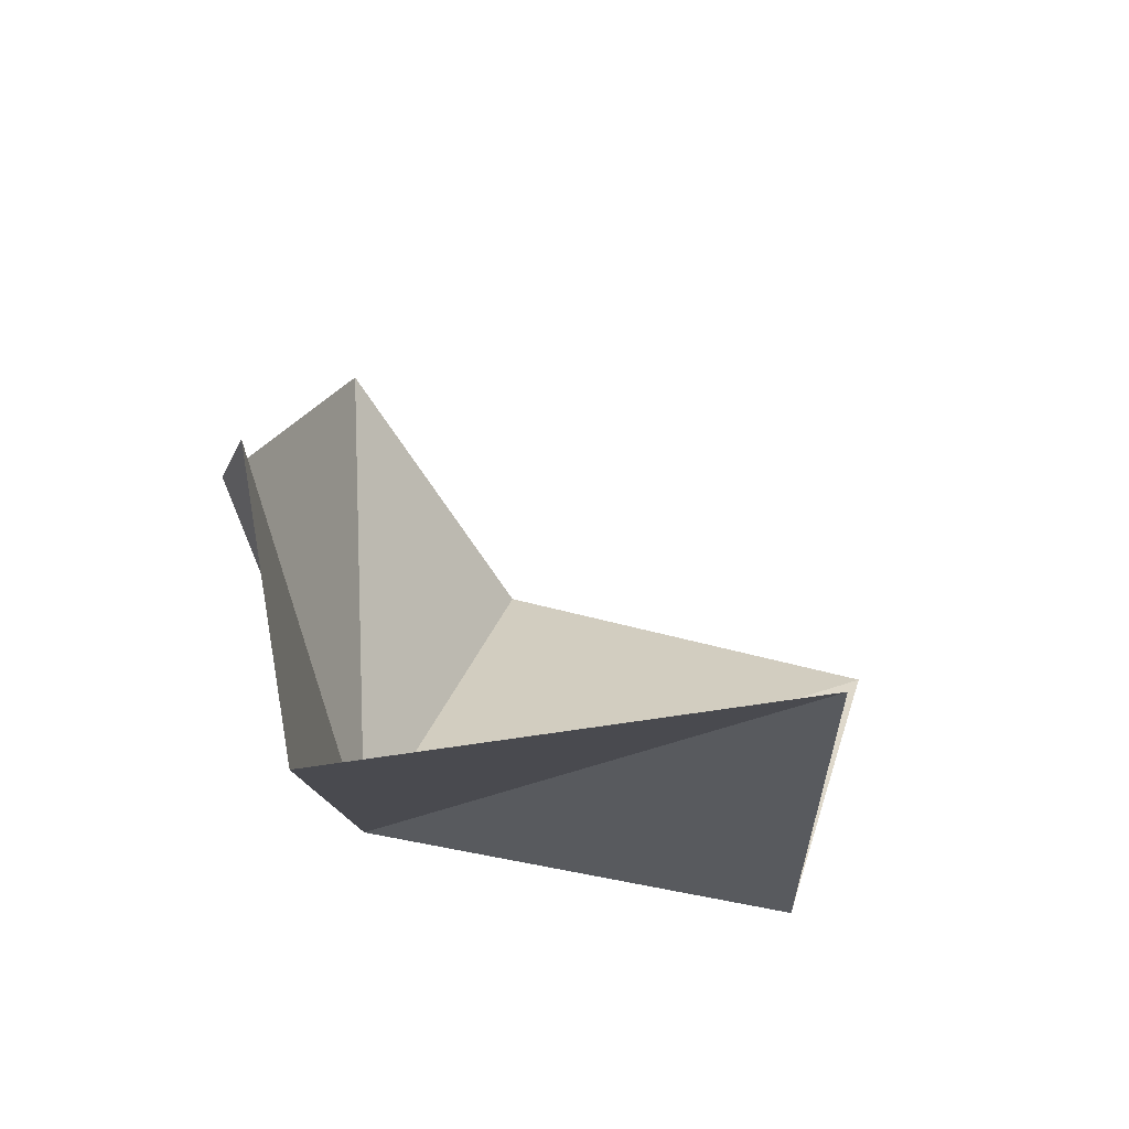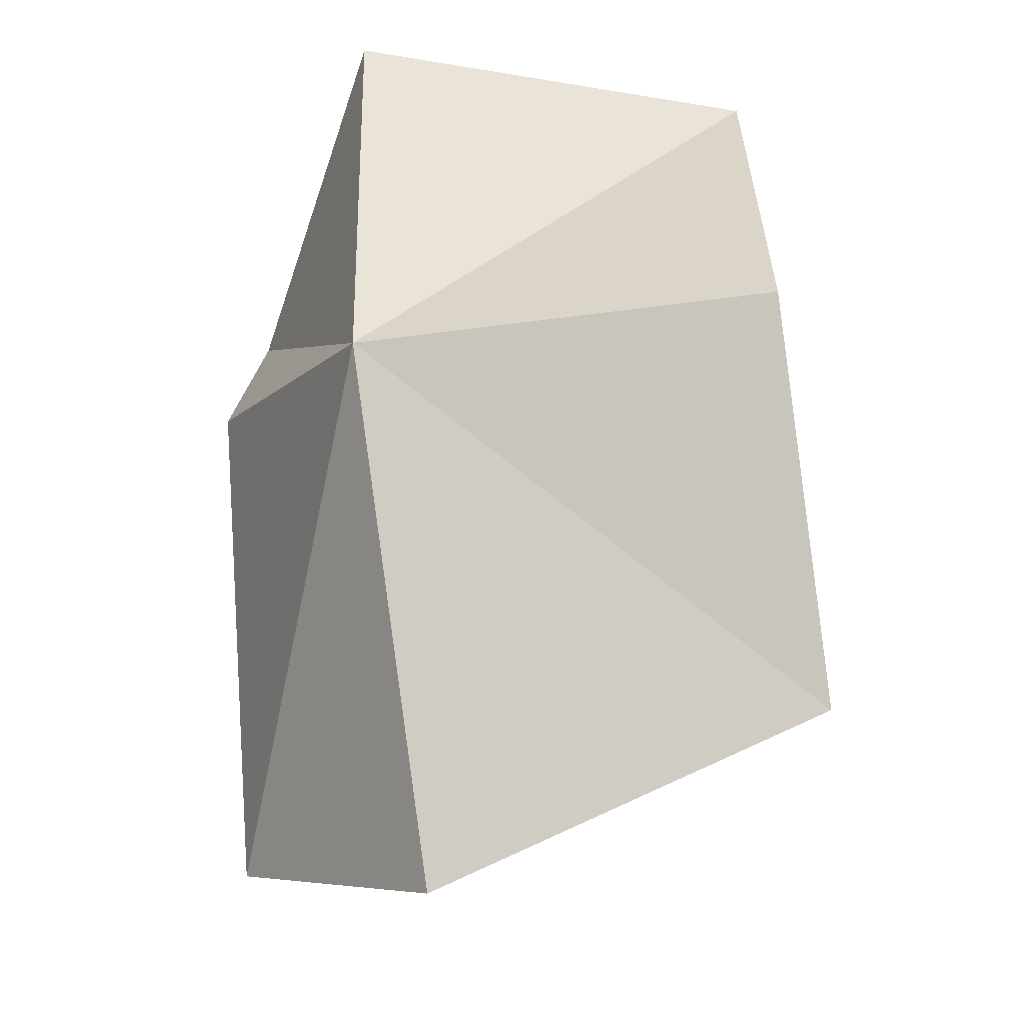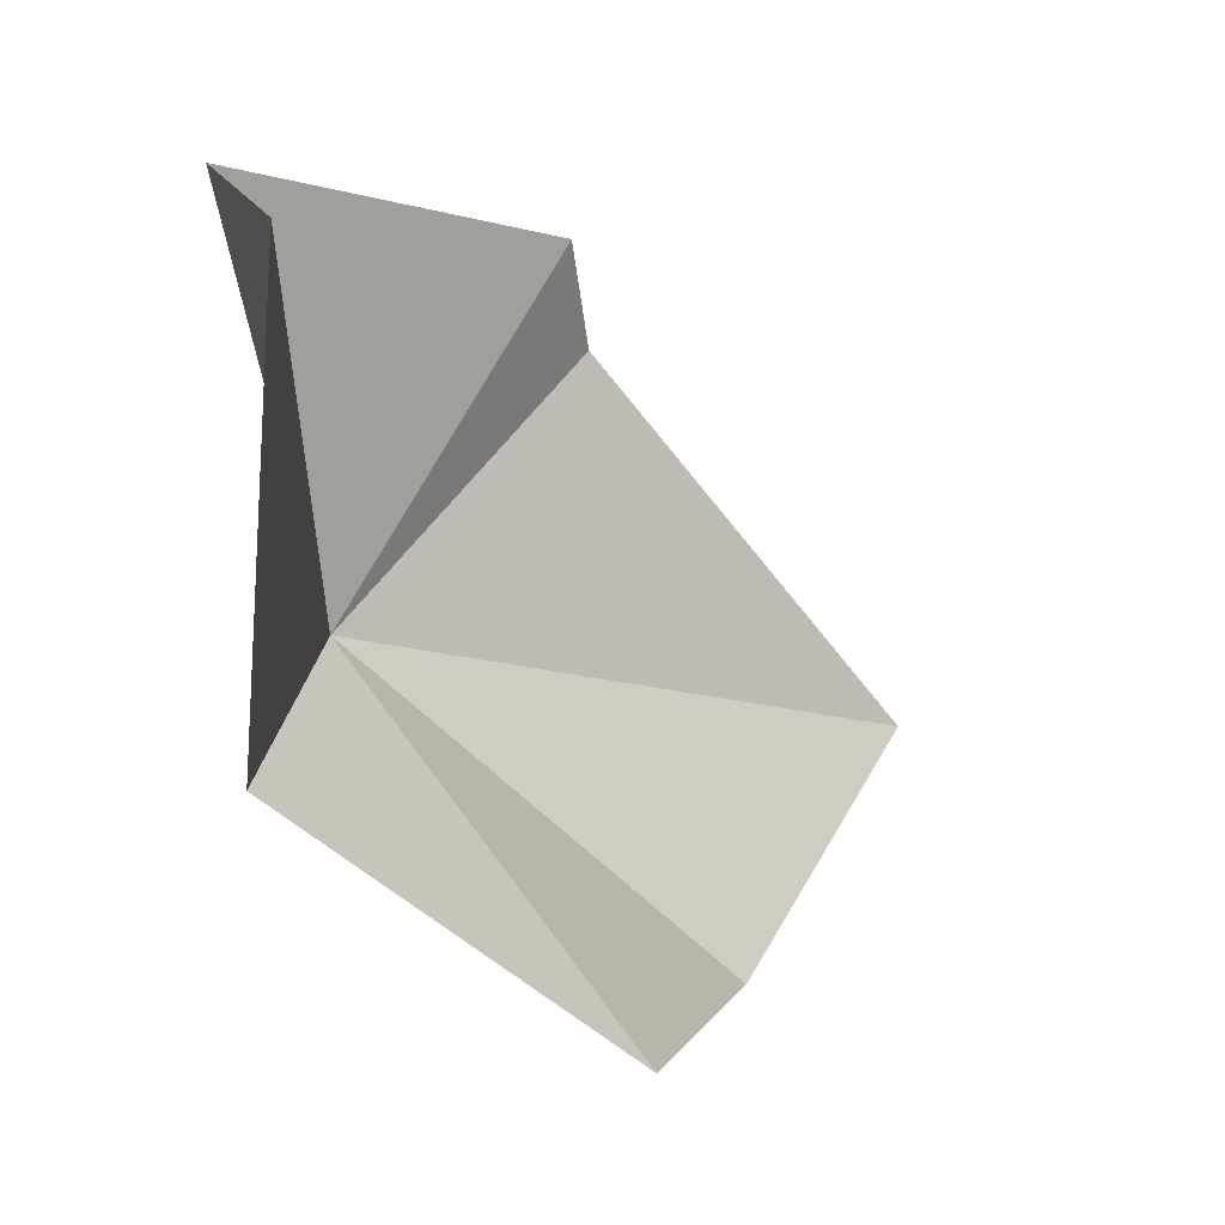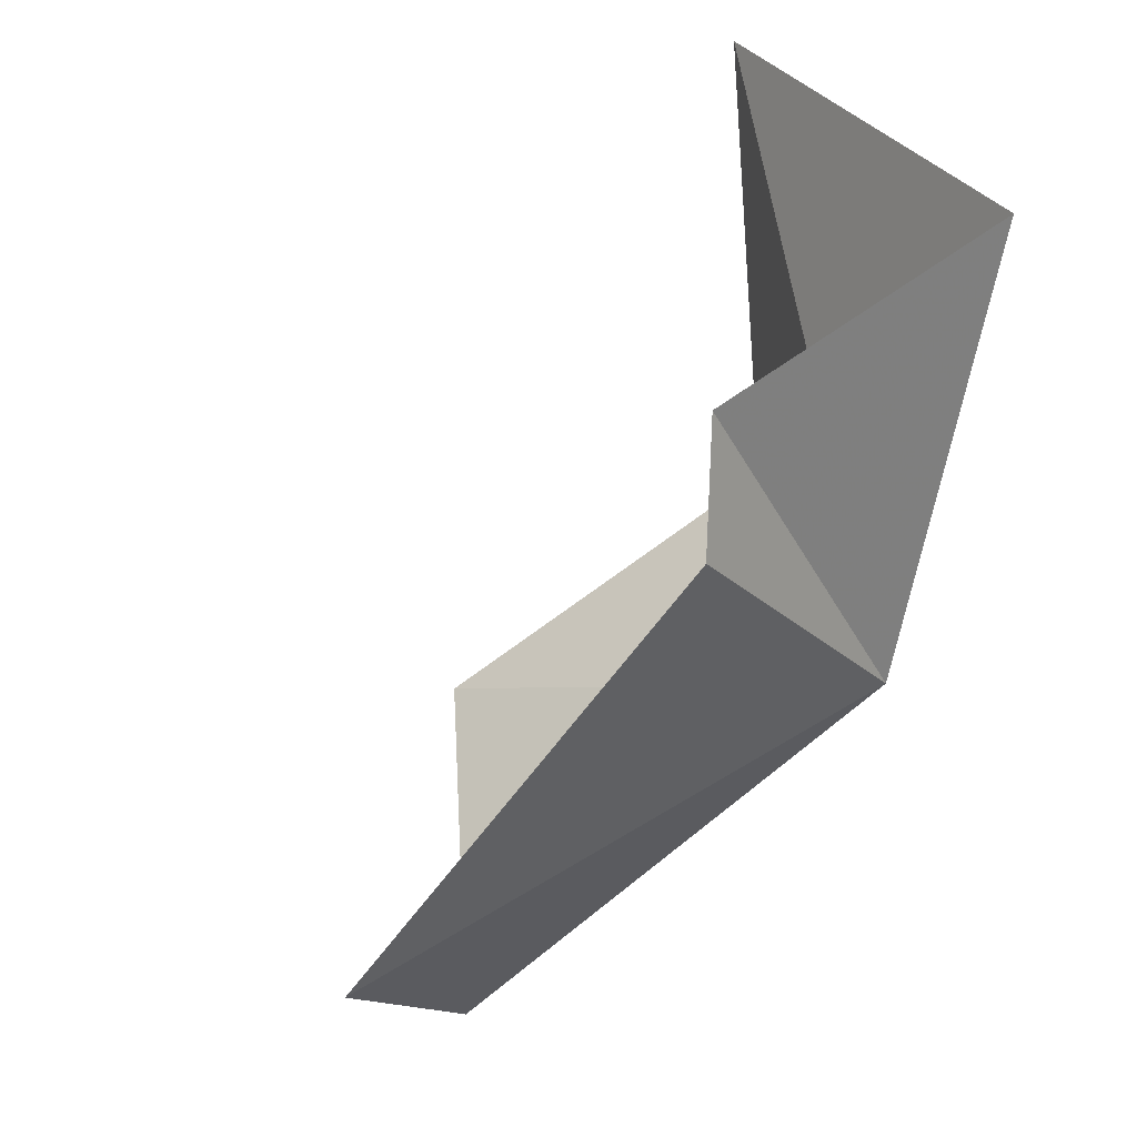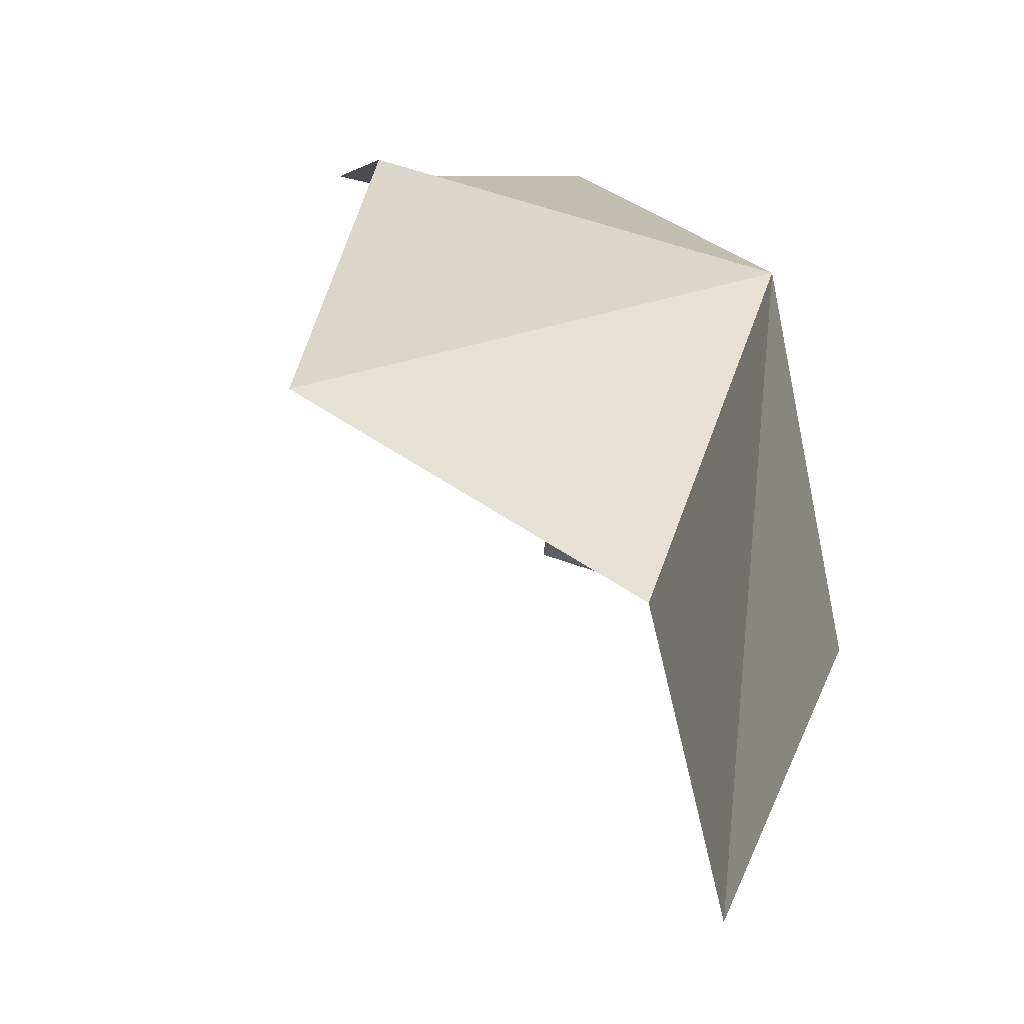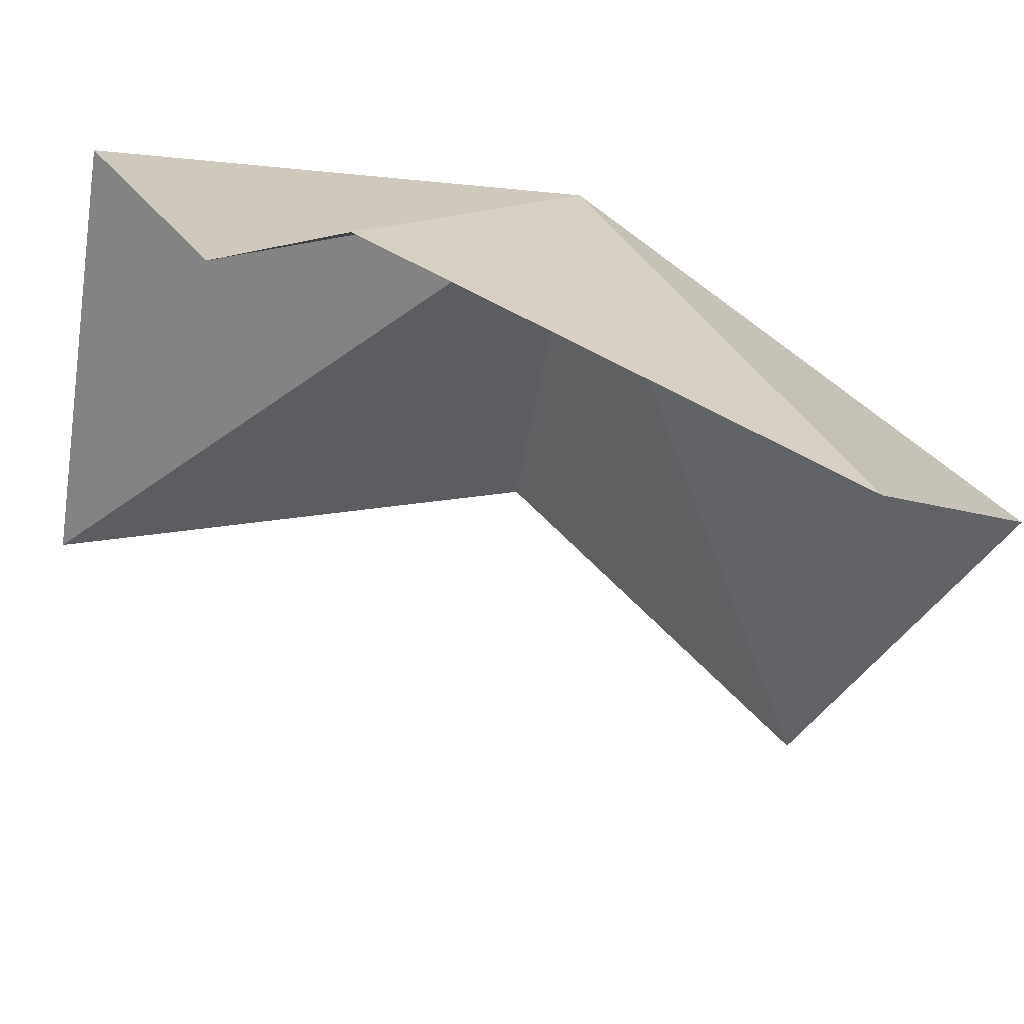
<metadata>
{"format":"obj","ext":"obj","renderer":"f3d","projection":"perspective","resolution":1024,"background":"white","views":[{"elev":66.8,"azim":84.7,"up":"+Y"},{"elev":-53.8,"azim":76.0,"up":"+Y"},{"elev":23.5,"azim":165.6,"up":"+Y"},{"elev":25.0,"azim":-31.5,"up":"+Y"},{"elev":14.7,"azim":-31.8,"up":"+Z"},{"elev":29.9,"azim":-96.4,"up":"+Z"}]}
</metadata>
<code>
v 710.6 -24.47 -2.37
v 702.3 -17.58 0.5111
v 703.1 -13.96 -0.4032
v 713.3 -10.86 -1.448
v 713.2 -8.917 -14.36
v 714.5 -23.11 -14.07
v 705.3 -30.14 -17.99
v 699.6 -34.67 -7.368
v 693.5 -29.21 -2.782
f 1 3 2
f 1 4 3
f 1 6 5
f 1 5 4
f 1 7 6
f 1 8 7
f 1 2 9
f 1 9 8

</code>
